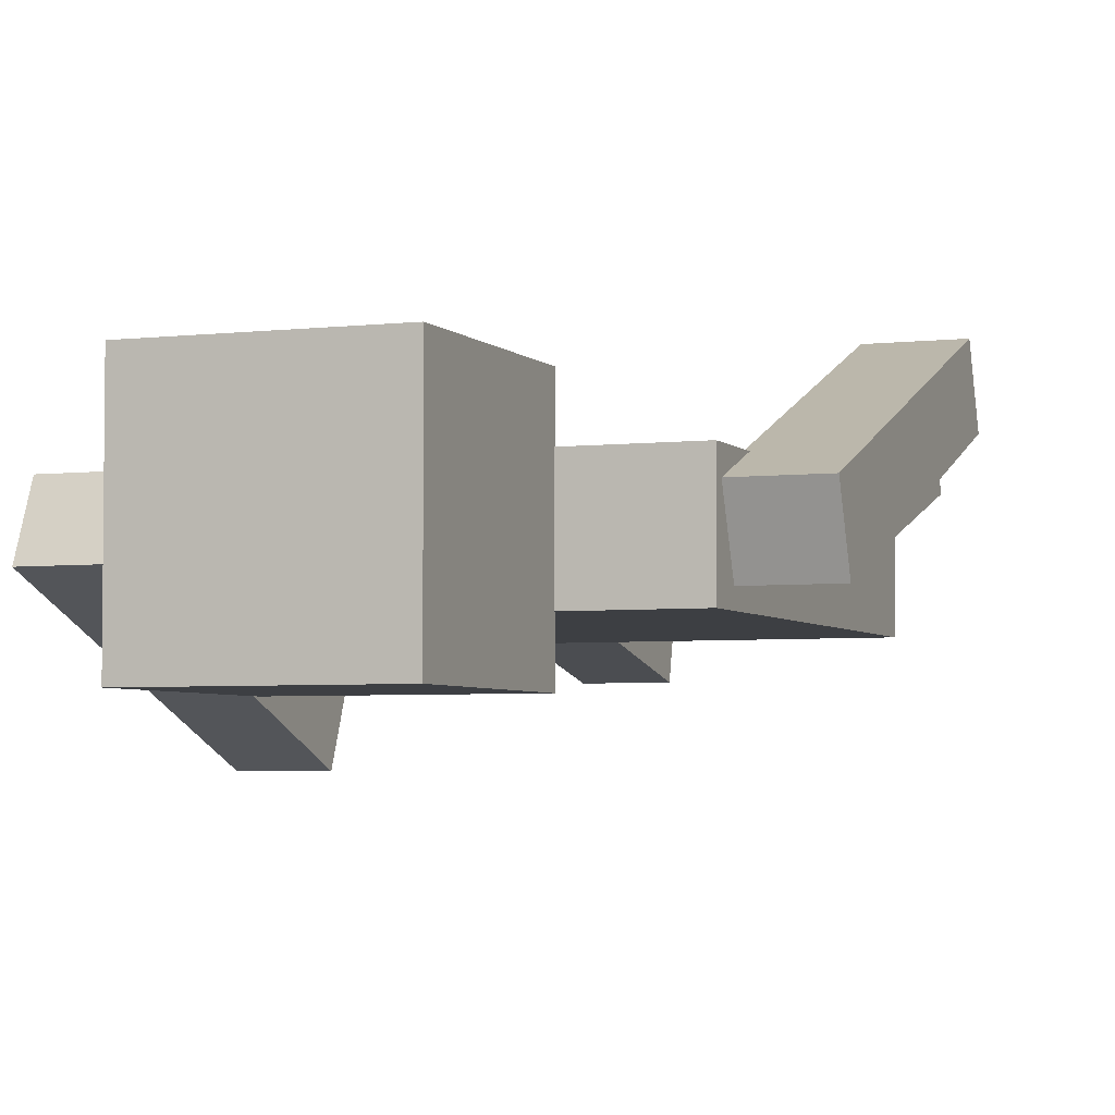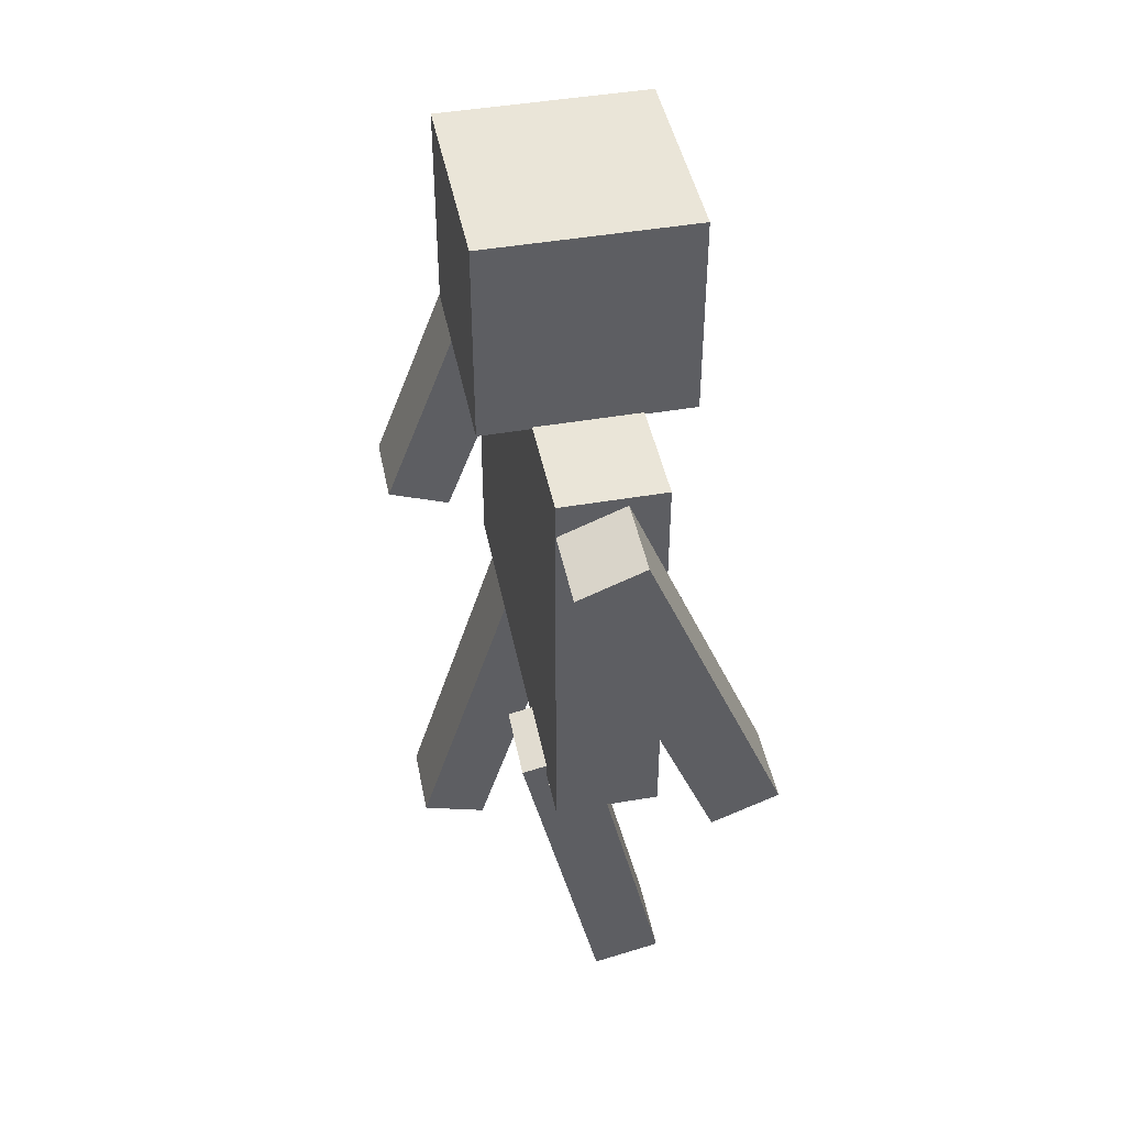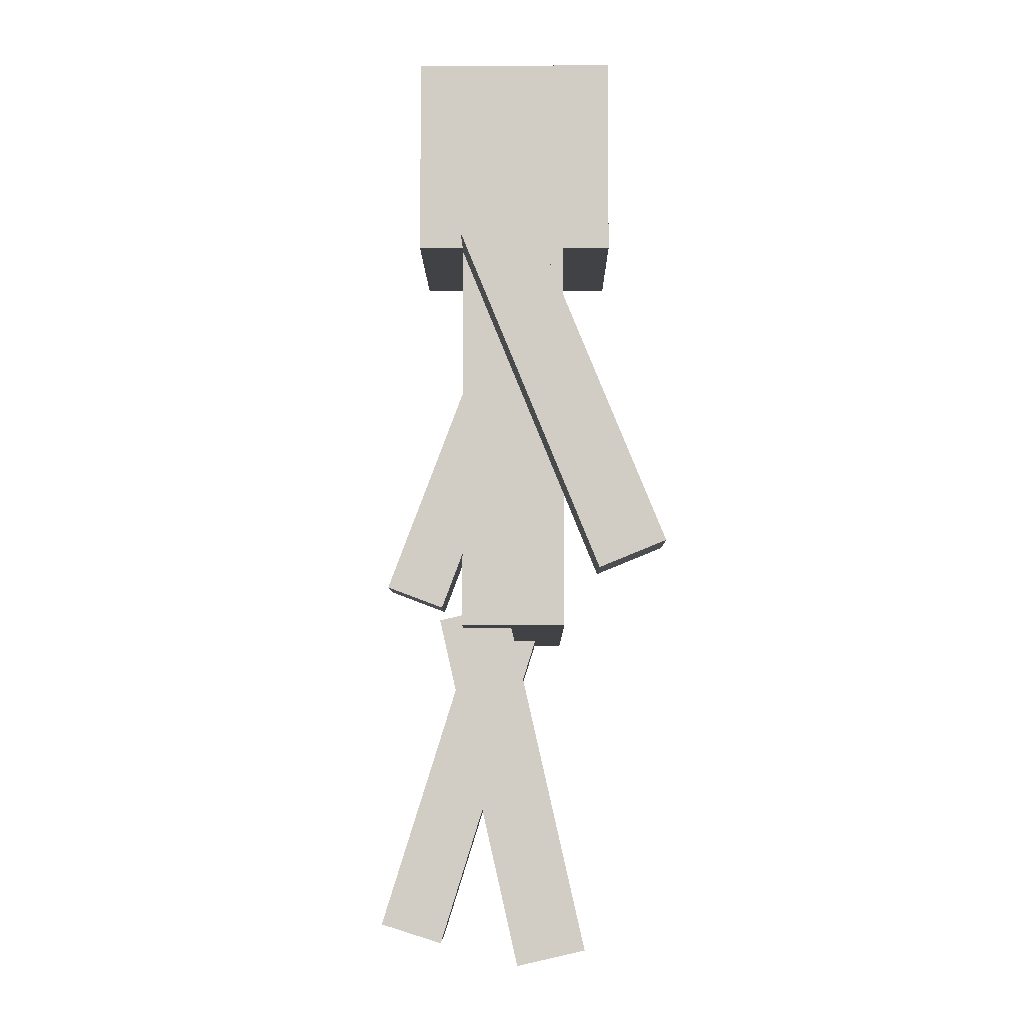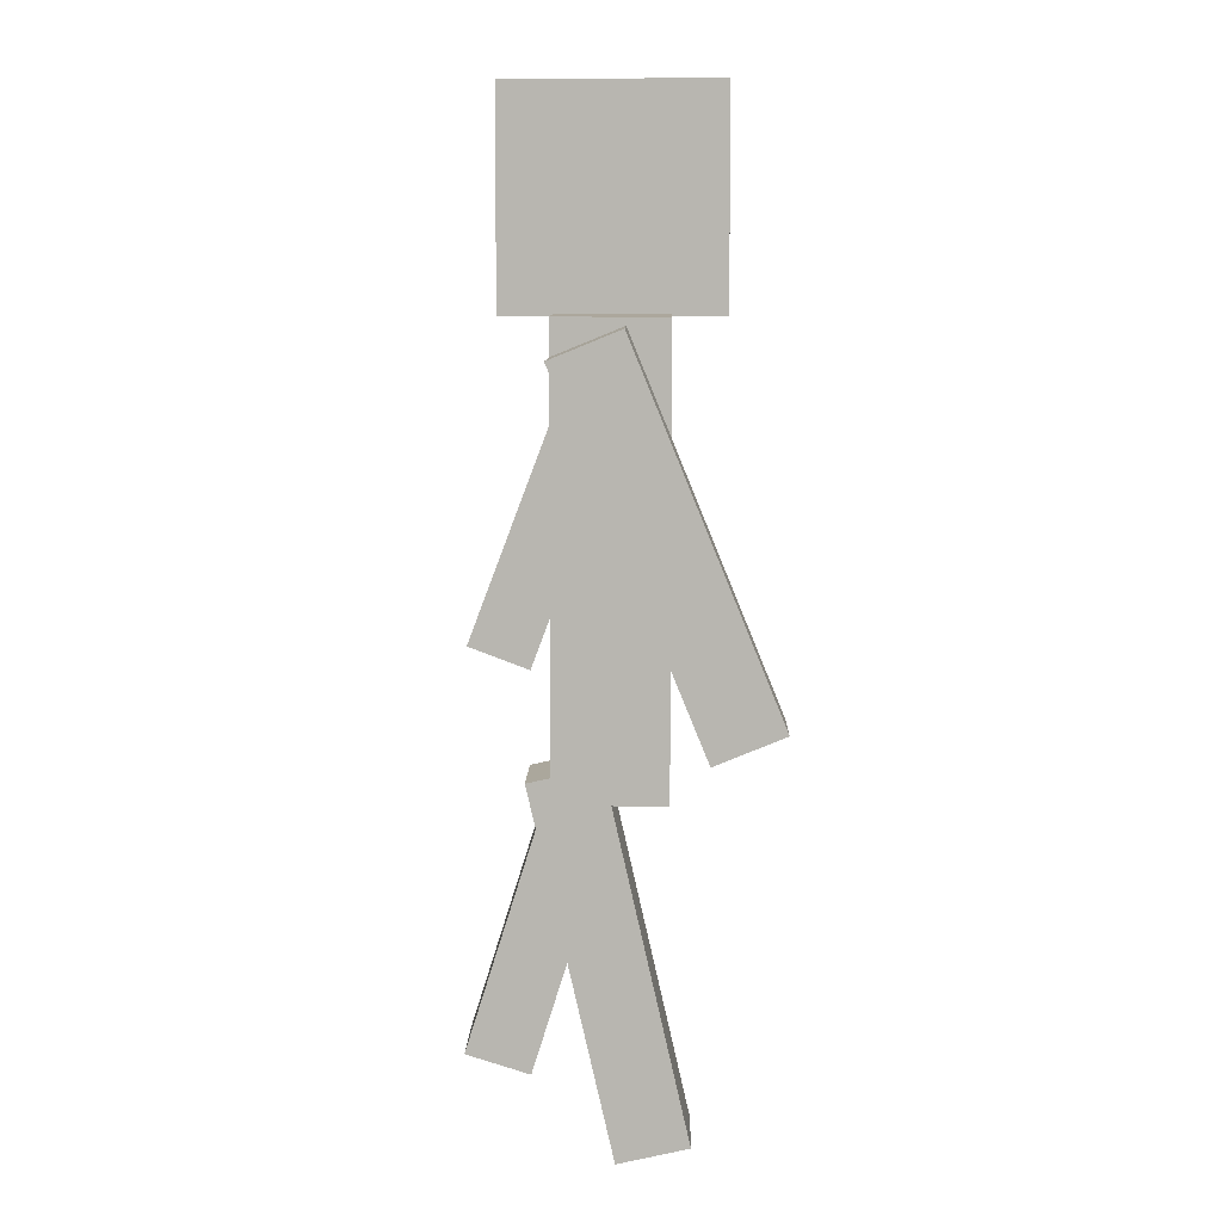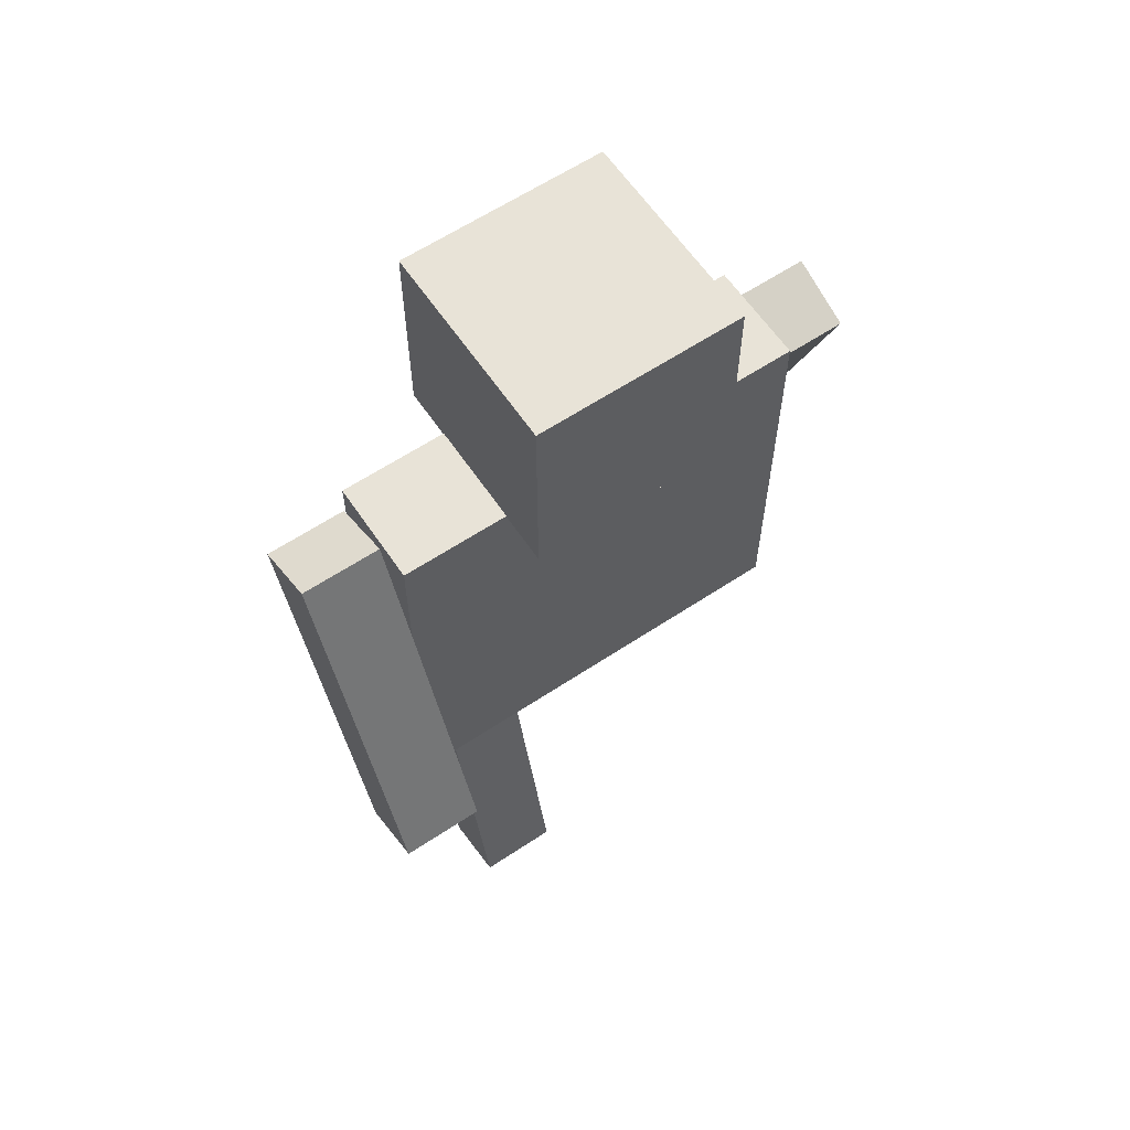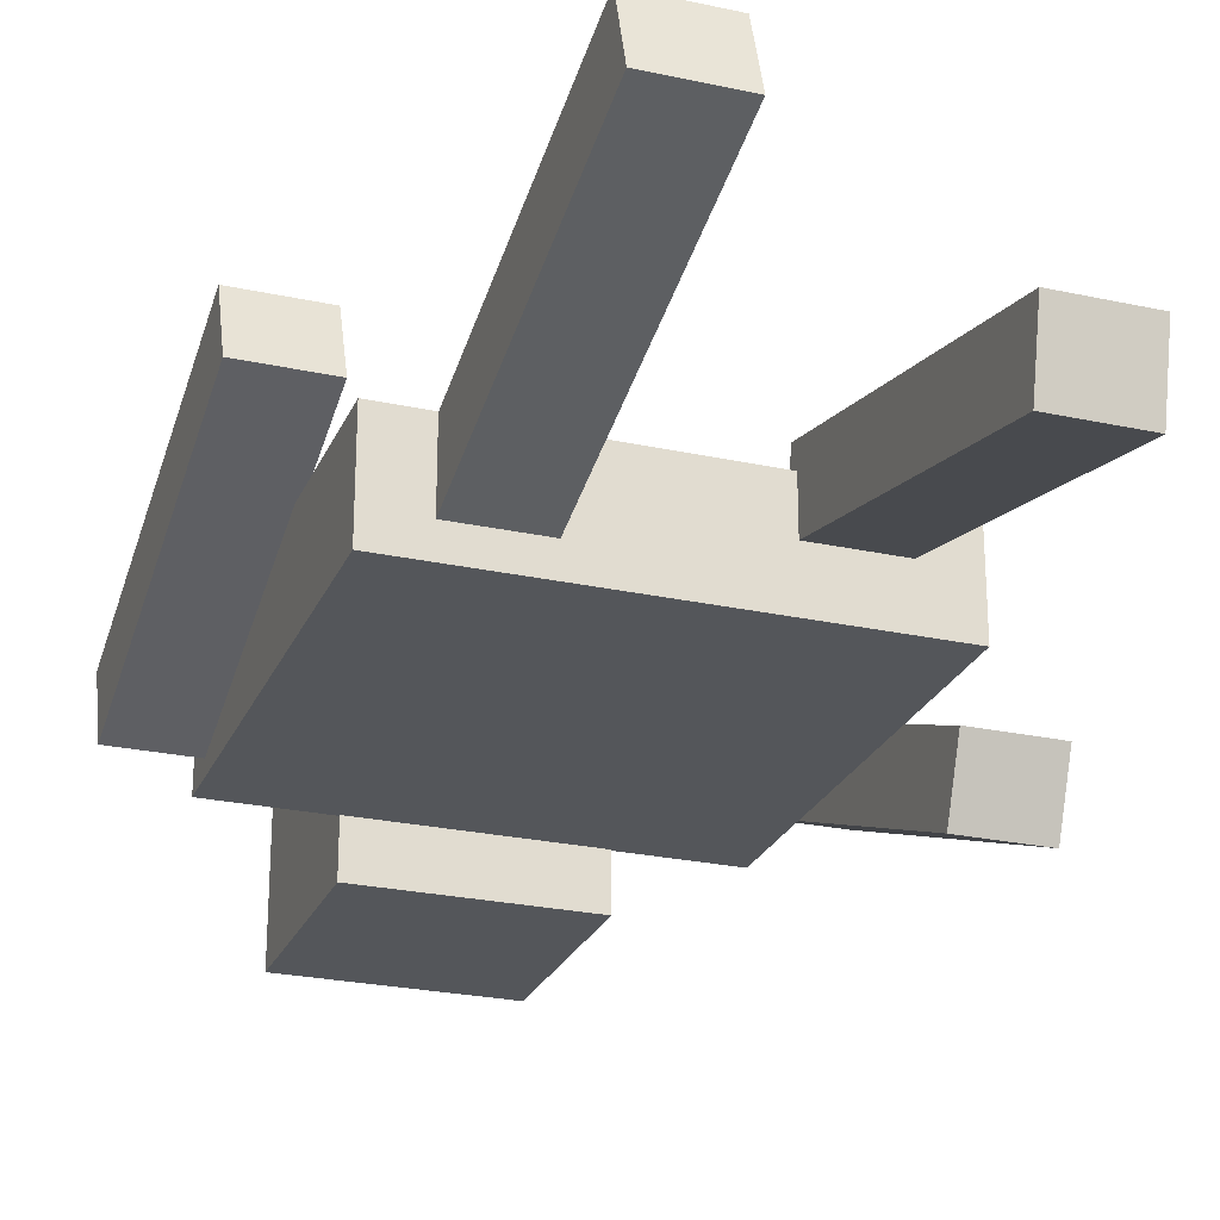
<metadata>
{"format":"obj","ext":"obj","renderer":"f3d","projection":"perspective","resolution":1024,"background":"white","views":[{"elev":-4.1,"azim":-158.8,"up":"+Z"},{"elev":45.1,"azim":78.7,"up":"+Y"},{"elev":-6.7,"azim":90.6,"up":"+Y"},{"elev":8.4,"azim":91.2,"up":"+Y"},{"elev":61.7,"azim":146.0,"up":"+Y"},{"elev":-25.1,"azim":-19.5,"up":"+Z"}]}
</metadata>
<code>
o Cube.006
v 0.3827 -2.637 -0.01653
v 0.3827 -0.9605 0.3643
v 0.3827 -2.563 -0.3433
v 0.3827 -0.8862 0.03757
v 0.7636 -2.637 -0.01653
v 0.7636 -0.9605 0.3643
v 0.7636 -2.563 -0.3433
v 0.7636 -0.8862 0.03757
f 4 3 1
f 8 7 3
f 6 5 7
f 2 1 5
f 3 7 5
f 8 4 2
f 2 4 1
f 4 8 3
f 8 6 7
f 6 2 5
f 1 3 5
f 6 8 2
o Cube.005
v -0.7553 -2.536 0.7266
v -0.7553 -0.8965 0.2114
v -0.7553 -2.637 0.407
v -0.7553 -0.9969 -0.1083
v -0.3745 -2.536 0.7266
v -0.3745 -0.8965 0.2114
v -0.3745 -2.637 0.407
v -0.3745 -0.9969 -0.1083
f 12 11 9
f 16 15 11
f 14 13 15
f 10 9 13
f 11 15 13
f 16 12 10
f 10 12 9
f 12 16 11
f 16 14 15
f 14 10 13
f 9 11 13
f 14 16 10
o Cube.001
v -0.4897 0.9905 0.4897
v -0.4897 1.97 0.4897
v -0.4897 0.9905 -0.4897
v -0.4897 1.97 -0.4897
v 0.4897 0.9905 0.4897
v 0.4897 1.97 0.4897
v 0.4897 0.9905 -0.4897
v 0.4897 1.97 -0.4897
f 20 19 17
f 24 23 19
f 22 21 23
f 18 17 21
f 19 23 21
f 24 20 18
f 18 20 17
f 20 24 19
f 24 22 23
f 22 18 21
f 17 19 21
f 22 24 18
o Cube
v 1 -1 -0.2463
v 1 -1 0.2463
v -1 -1 0.2463
v -1 -1 -0.2463
v 1 1 -0.2463
v 1 1 0.2463
v -1 1 0.2463
v -1 1 -0.2463
f 26 27 28
f 32 31 30
f 29 30 26
f 30 31 27
f 31 32 28
f 25 28 32
f 25 26 28
f 29 32 30
f 25 29 26
f 26 30 27
f 27 31 28
f 29 25 32
o Cube.003
v 1.009 -0.753 -0.4044
v 1.009 0.8384 0.2457
v 1.009 -0.6262 -0.7146
v 1.009 0.9651 -0.06453
v 1.389 -0.753 -0.4044
v 1.389 0.8384 0.2457
v 1.389 -0.6262 -0.7146
v 1.389 0.9651 -0.06453
f 36 35 33
f 40 39 35
f 38 37 39
f 34 33 37
f 35 39 37
f 40 36 34
f 34 36 33
f 36 40 35
f 40 38 39
f 38 34 37
f 33 35 37
f 38 40 34
o Cube.004
v -1.359 -0.6582 0.7482
v -1.359 0.95 0.1411
v -1.359 -0.7766 0.4347
v -1.359 0.8317 -0.1724
v -0.9778 -0.6582 0.7482
v -0.9778 0.95 0.1411
v -0.9778 -0.7766 0.4347
v -0.9778 0.8317 -0.1724
f 44 43 41
f 48 47 43
f 48 46 45
f 42 41 45
f 43 47 45
f 48 44 42
f 42 44 41
f 44 48 43
f 47 48 45
f 46 42 45
f 41 43 45
f 46 48 42

</code>
